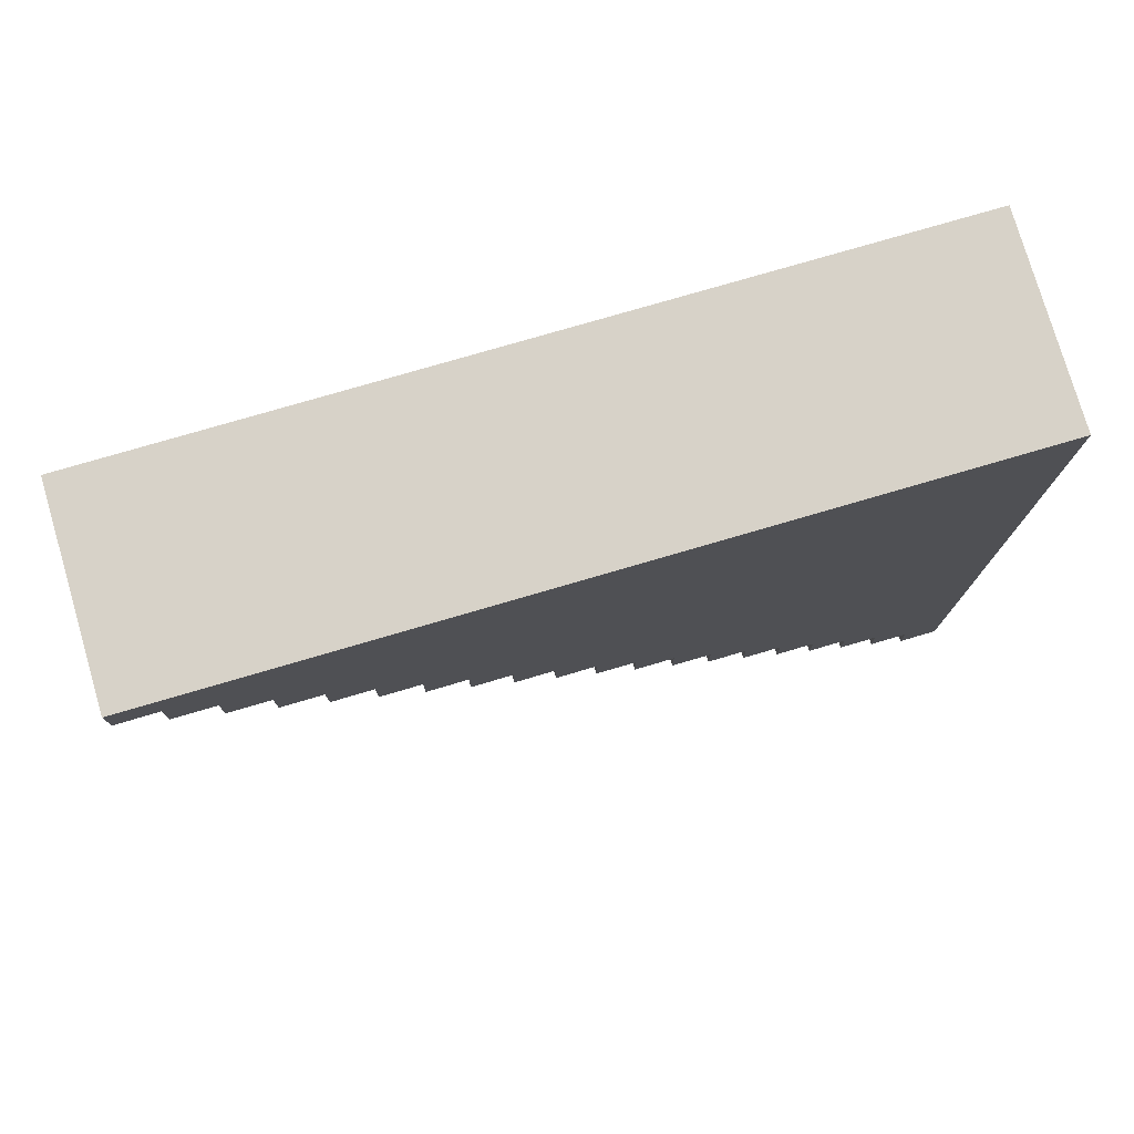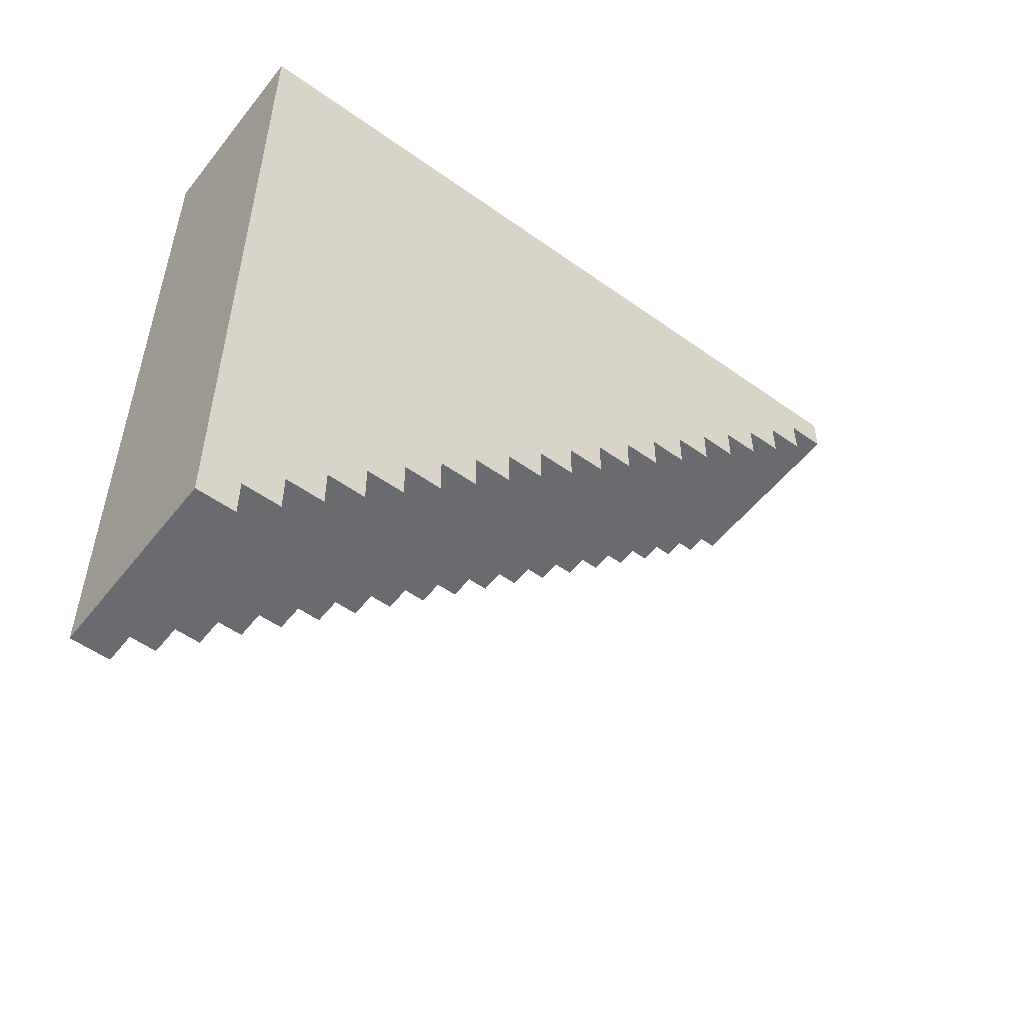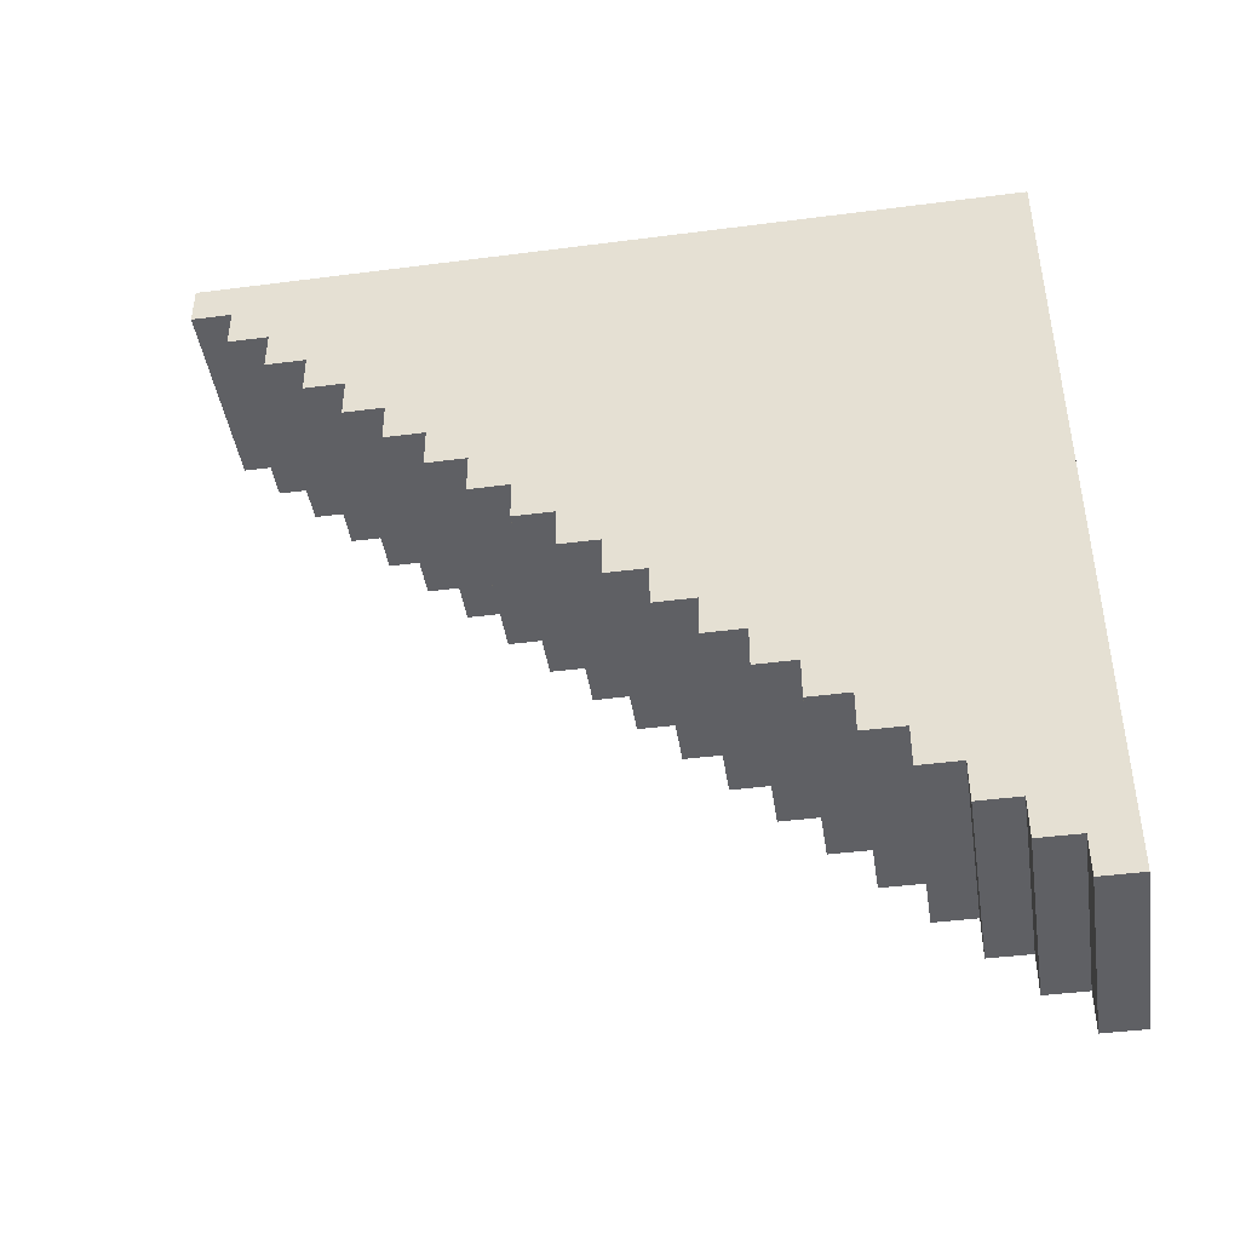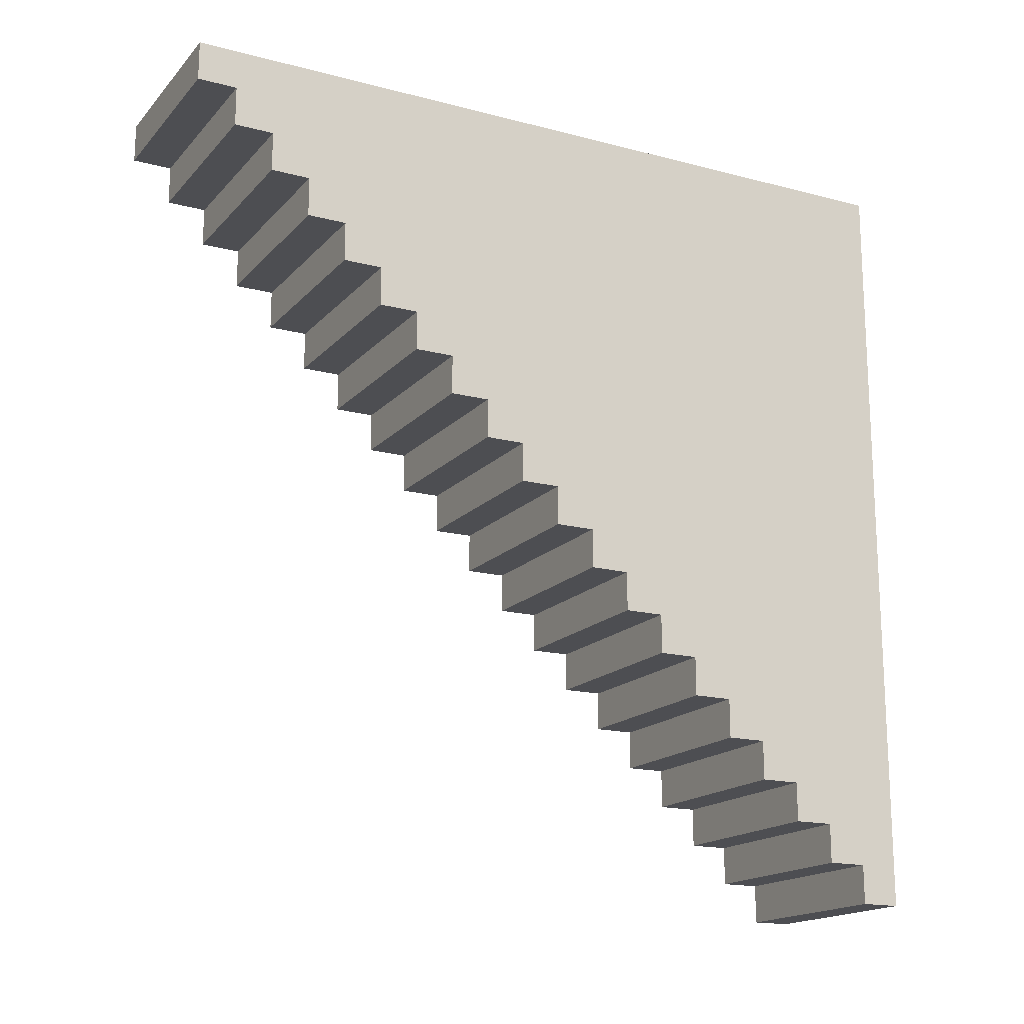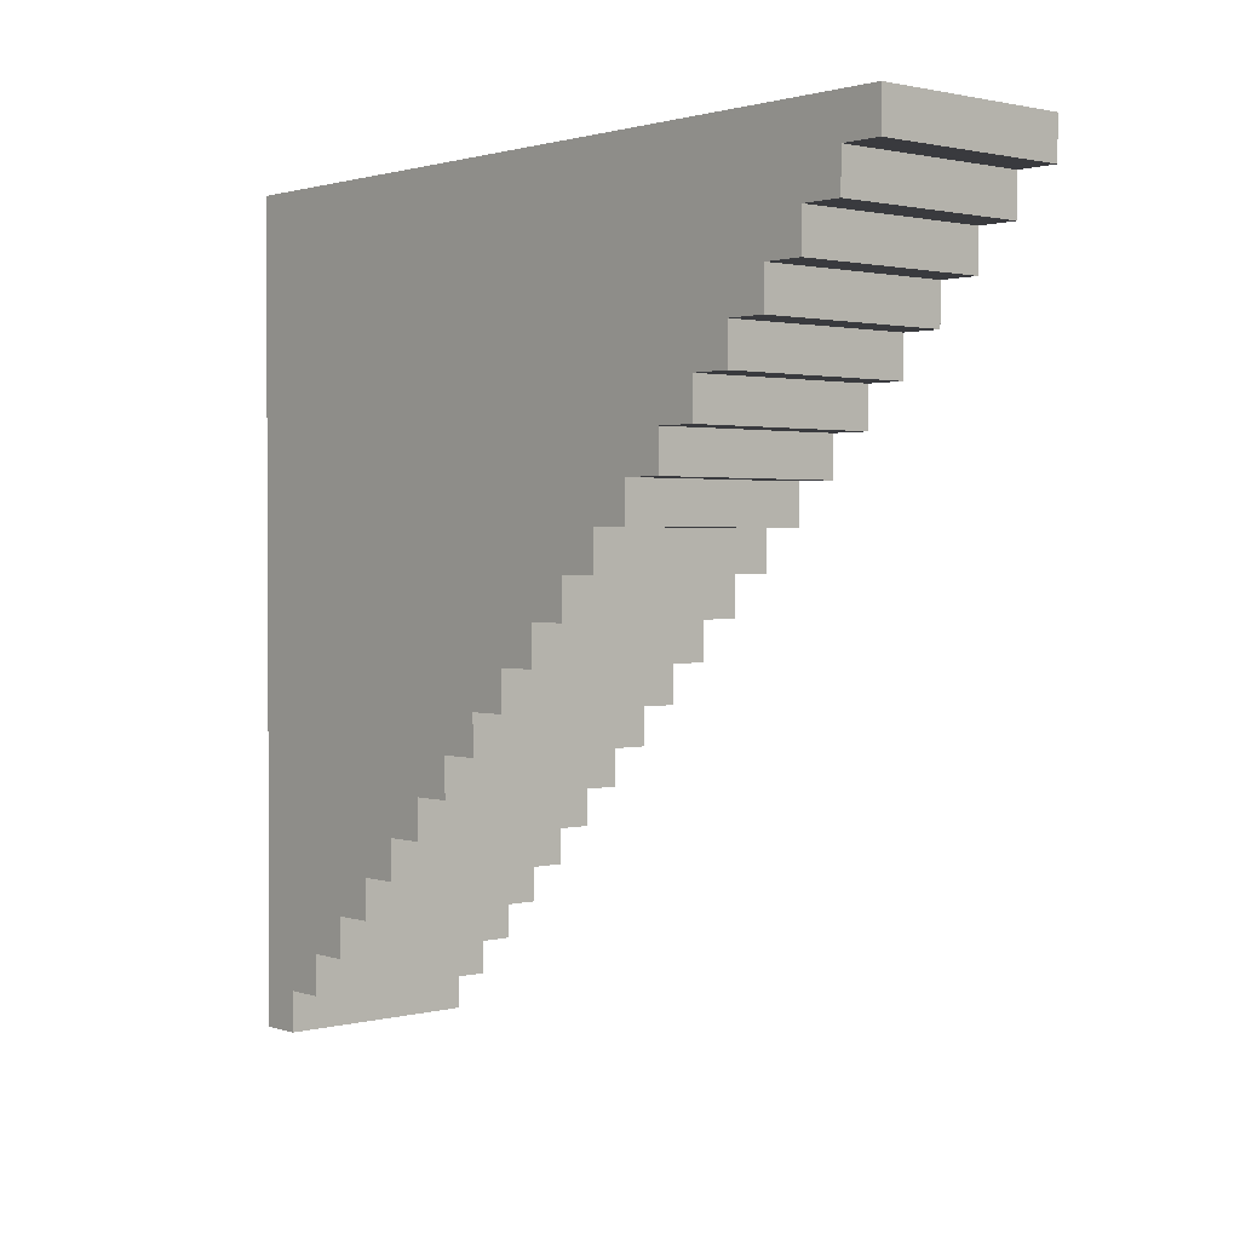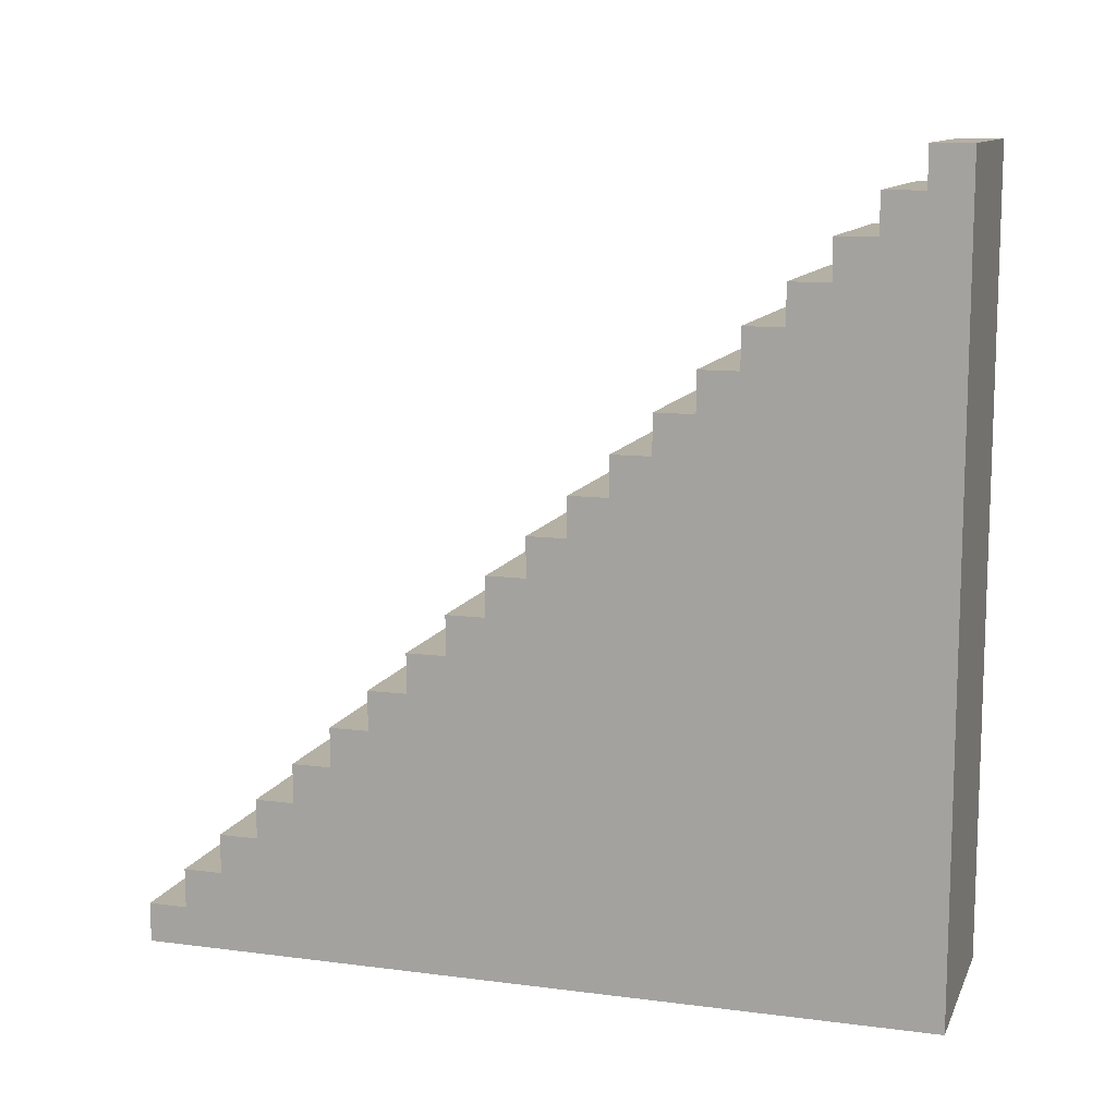
<metadata>
{"format":"obj","ext":"obj","renderer":"f3d","projection":"perspective","resolution":1024,"background":"white","views":[{"elev":77.3,"azim":-106.3,"up":"+Z"},{"elev":-53.3,"azim":52.6,"up":"+Z"},{"elev":-43.5,"azim":-81.3,"up":"+Z"},{"elev":-17.1,"azim":-117.7,"up":"+Z"},{"elev":1.6,"azim":138.7,"up":"+Z"},{"elev":11.5,"azim":-72.7,"up":"+Y"}]}
</metadata>
<code>
v 15 0 25
v 15 0 -15
v 15 2 -13
v 15 2 -15
v 15 4 -11
v 15 4 -13
v 15 6 -9
v 15 6 -11
v 15 8 -7
v 15 8 -9
v 15 10 -5
v 15 10 -7
v 15 12 -3
v 15 12 -5
v 15 14 -1
v 15 14 -3
v 15 16 1
v 15 16 -1
v 15 18 3
v 15 18 1
v 15 20 5
v 15 20 3
v 15 22 7
v 15 22 5
v 15 24 9
v 15 24 7
v 15 26 11
v 15 26 9
v 15 28 13
v 15 28 11
v 15 30 15
v 15 30 13
v 15 32 17
v 15 32 15
v 15 34 19
v 15 34 17
v 15 36 21
v 15 36 19
v 15 38 23
v 15 38 21
v 15 40 25
v 15 40 23
v 25 0 25
v 25 0 -15
v 25 2 -13
v 25 2 -15
v 25 4 -11
v 25 4 -13
v 25 6 -9
v 25 6 -11
v 25 8 -7
v 25 8 -9
v 25 10 -5
v 25 10 -7
v 25 12 -3
v 25 12 -5
v 25 14 -1
v 25 14 -3
v 25 16 1
v 25 16 -1
v 25 18 3
v 25 18 1
v 25 20 5
v 25 20 3
v 25 22 7
v 25 22 5
v 25 24 9
v 25 24 7
v 25 26 11
v 25 26 9
v 25 28 13
v 25 28 11
v 25 30 15
v 25 30 13
v 25 32 17
v 25 32 15
v 25 34 19
v 25 34 17
v 25 36 21
v 25 36 19
v 25 38 23
v 25 38 21
v 25 40 25
v 25 40 23
v 15 0 25
v 15 40 25
v 25 0 25
v 25 40 25
v 15 38 23
v 15 40 23
v 25 38 23
v 25 40 23
v 15 36 21
v 15 38 21
v 25 36 21
v 25 38 21
v 15 34 19
v 15 36 19
v 25 34 19
v 25 36 19
v 15 32 17
v 15 34 17
v 25 32 17
v 25 34 17
v 15 30 15
v 15 32 15
v 25 30 15
v 25 32 15
v 15 28 13
v 15 30 13
v 25 28 13
v 25 30 13
v 15 26 11
v 15 28 11
v 25 26 11
v 25 28 11
v 15 24 9
v 15 26 9
v 25 24 9
v 25 26 9
v 15 22 7
v 15 24 7
v 25 22 7
v 25 24 7
v 15 20 5
v 15 22 5
v 25 20 5
v 25 22 5
v 15 18 3
v 15 20 3
v 25 18 3
v 25 20 3
v 15 16 1
v 15 18 1
v 25 16 1
v 25 18 1
v 15 14 -1
v 15 16 -1
v 25 14 -1
v 25 16 -1
v 15 12 -3
v 15 14 -3
v 25 12 -3
v 25 14 -3
v 15 10 -5
v 15 12 -5
v 25 10 -5
v 25 12 -5
v 15 8 -7
v 15 10 -7
v 25 8 -7
v 25 10 -7
v 15 6 -9
v 15 8 -9
v 25 6 -9
v 25 8 -9
v 15 4 -11
v 15 6 -11
v 25 4 -11
v 25 6 -11
v 15 2 -13
v 15 4 -13
v 25 2 -13
v 25 4 -13
v 15 0 -15
v 15 2 -15
v 25 0 -15
v 25 2 -15
v 15 0 25
v 25 0 25
v 15 0 -15
v 25 0 -15
v 15 2 -13
v 25 2 -13
v 15 2 -15
v 25 2 -15
v 15 4 -11
v 25 4 -11
v 15 4 -13
v 25 4 -13
v 15 6 -9
v 25 6 -9
v 15 6 -11
v 25 6 -11
v 15 8 -7
v 25 8 -7
v 15 8 -9
v 25 8 -9
v 15 10 -5
v 25 10 -5
v 15 10 -7
v 25 10 -7
v 15 12 -3
v 25 12 -3
v 15 12 -5
v 25 12 -5
v 15 14 -1
v 25 14 -1
v 15 14 -3
v 25 14 -3
v 15 16 1
v 25 16 1
v 15 16 -1
v 25 16 -1
v 15 18 3
v 25 18 3
v 15 18 1
v 25 18 1
v 15 20 5
v 25 20 5
v 15 20 3
v 25 20 3
v 15 22 7
v 25 22 7
v 15 22 5
v 25 22 5
v 15 24 9
v 25 24 9
v 15 24 7
v 25 24 7
v 15 26 11
v 25 26 11
v 15 26 9
v 25 26 9
v 15 28 13
v 25 28 13
v 15 28 11
v 25 28 11
v 15 30 15
v 25 30 15
v 15 30 13
v 25 30 13
v 15 32 17
v 25 32 17
v 15 32 15
v 25 32 15
v 15 34 19
v 25 34 19
v 15 34 17
v 25 34 17
v 15 36 21
v 25 36 21
v 15 36 19
v 25 36 19
v 15 38 23
v 25 38 23
v 15 38 21
v 25 38 21
v 15 40 25
v 25 40 25
v 15 40 23
v 25 40 23
f 3 2 1
f 4 2 3
f 5 3 1
f 6 3 5
f 7 5 1
f 8 5 7
f 9 7 1
f 10 7 9
f 11 9 1
f 12 9 11
f 13 11 1
f 14 11 13
f 15 13 1
f 16 13 15
f 17 15 1
f 18 15 17
f 19 17 1
f 20 17 19
f 21 19 1
f 22 19 21
f 23 21 1
f 24 21 23
f 25 23 1
f 26 23 25
f 27 25 1
f 28 25 27
f 29 27 1
f 30 27 29
f 31 29 1
f 32 29 31
f 33 31 1
f 34 31 33
f 35 33 1
f 36 33 35
f 37 35 1
f 38 35 37
f 39 37 1
f 40 37 39
f 41 39 1
f 42 39 41
f 43 44 45
f 45 44 46
f 43 45 47
f 47 45 48
f 43 47 49
f 49 47 50
f 43 49 51
f 51 49 52
f 43 51 53
f 53 51 54
f 43 53 55
f 55 53 56
f 43 55 57
f 57 55 58
f 43 57 59
f 59 57 60
f 43 59 61
f 61 59 62
f 43 61 63
f 63 61 64
f 43 63 65
f 65 63 66
f 43 65 67
f 67 65 68
f 43 67 69
f 69 67 70
f 43 69 71
f 71 69 72
f 43 71 73
f 73 71 74
f 43 73 75
f 75 73 76
f 43 75 77
f 77 75 78
f 43 77 79
f 79 77 80
f 43 79 81
f 81 79 82
f 43 81 83
f 83 81 84
f 87 86 85
f 88 86 87
f 89 90 91
f 91 90 92
f 93 94 95
f 95 94 96
f 97 98 99
f 99 98 100
f 101 102 103
f 103 102 104
f 105 106 107
f 107 106 108
f 109 110 111
f 111 110 112
f 113 114 115
f 115 114 116
f 117 118 119
f 119 118 120
f 121 122 123
f 123 122 124
f 125 126 127
f 127 126 128
f 129 130 131
f 131 130 132
f 133 134 135
f 135 134 136
f 137 138 139
f 139 138 140
f 141 142 143
f 143 142 144
f 145 146 147
f 147 146 148
f 149 150 151
f 151 150 152
f 153 154 155
f 155 154 156
f 157 158 159
f 159 158 160
f 161 162 163
f 163 162 164
f 165 166 167
f 167 166 168
f 171 170 169
f 172 170 171
f 173 174 175
f 175 174 176
f 177 178 179
f 179 178 180
f 181 182 183
f 183 182 184
f 185 186 187
f 187 186 188
f 189 190 191
f 191 190 192
f 193 194 195
f 195 194 196
f 197 198 199
f 199 198 200
f 201 202 203
f 203 202 204
f 205 206 207
f 207 206 208
f 209 210 211
f 211 210 212
f 213 214 215
f 215 214 216
f 217 218 219
f 219 218 220
f 221 222 223
f 223 222 224
f 225 226 227
f 227 226 228
f 229 230 231
f 231 230 232
f 233 234 235
f 235 234 236
f 237 238 239
f 239 238 240
f 241 242 243
f 243 242 244
f 245 246 247
f 247 246 248
f 249 250 251
f 251 250 252

</code>
